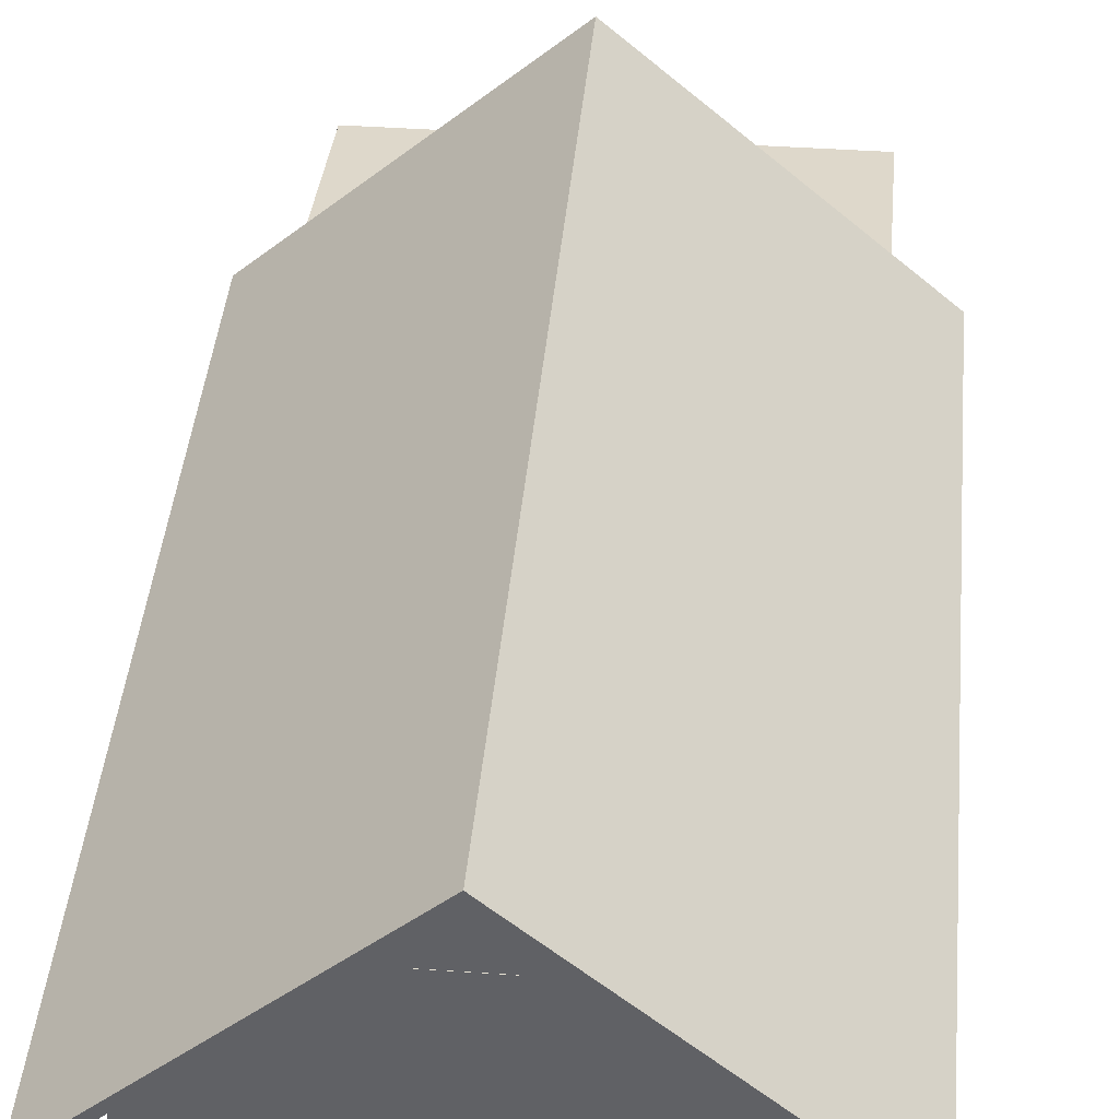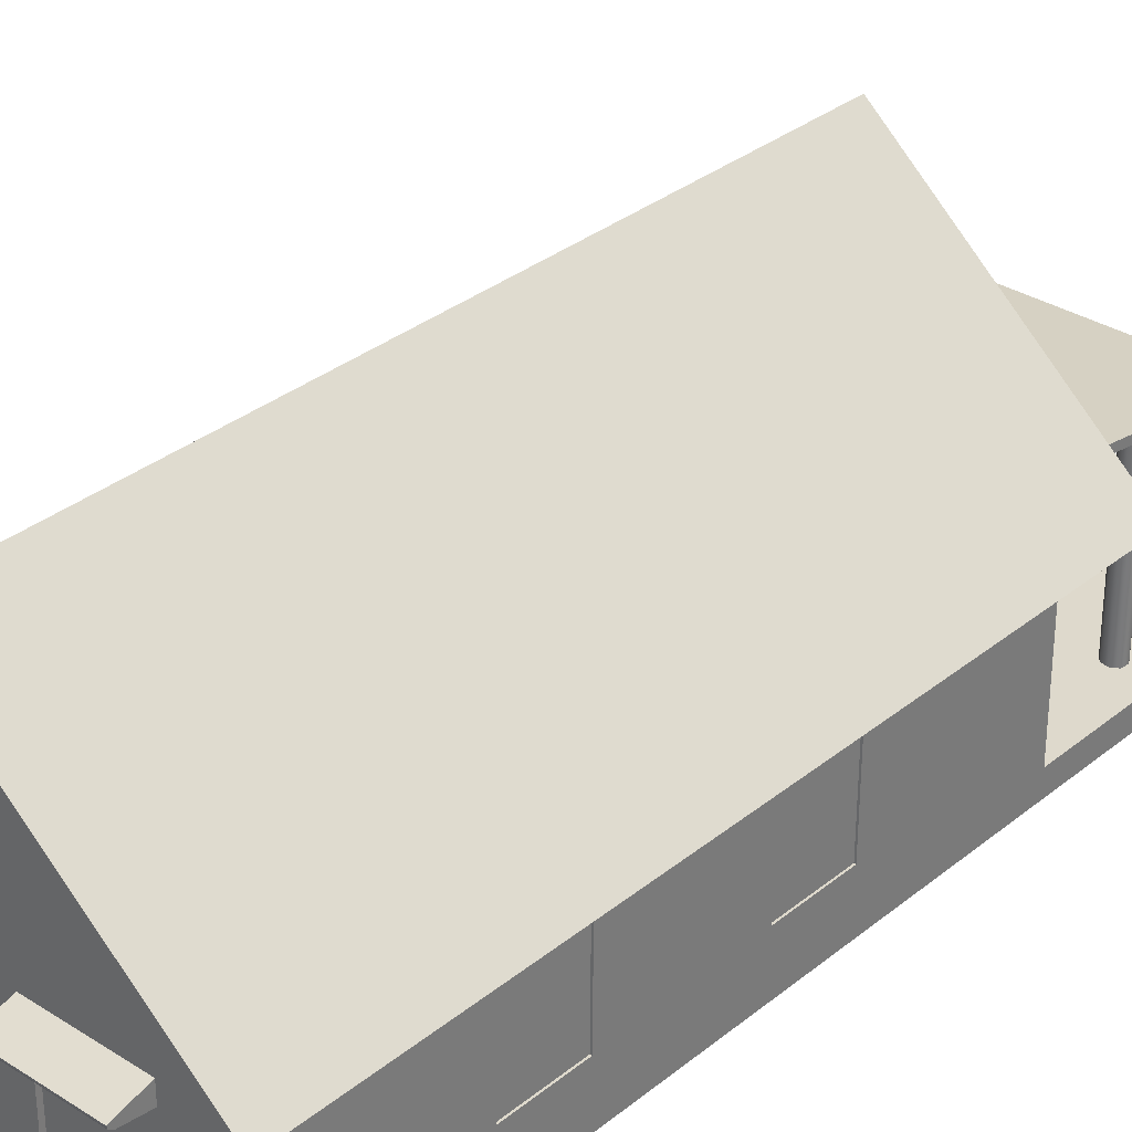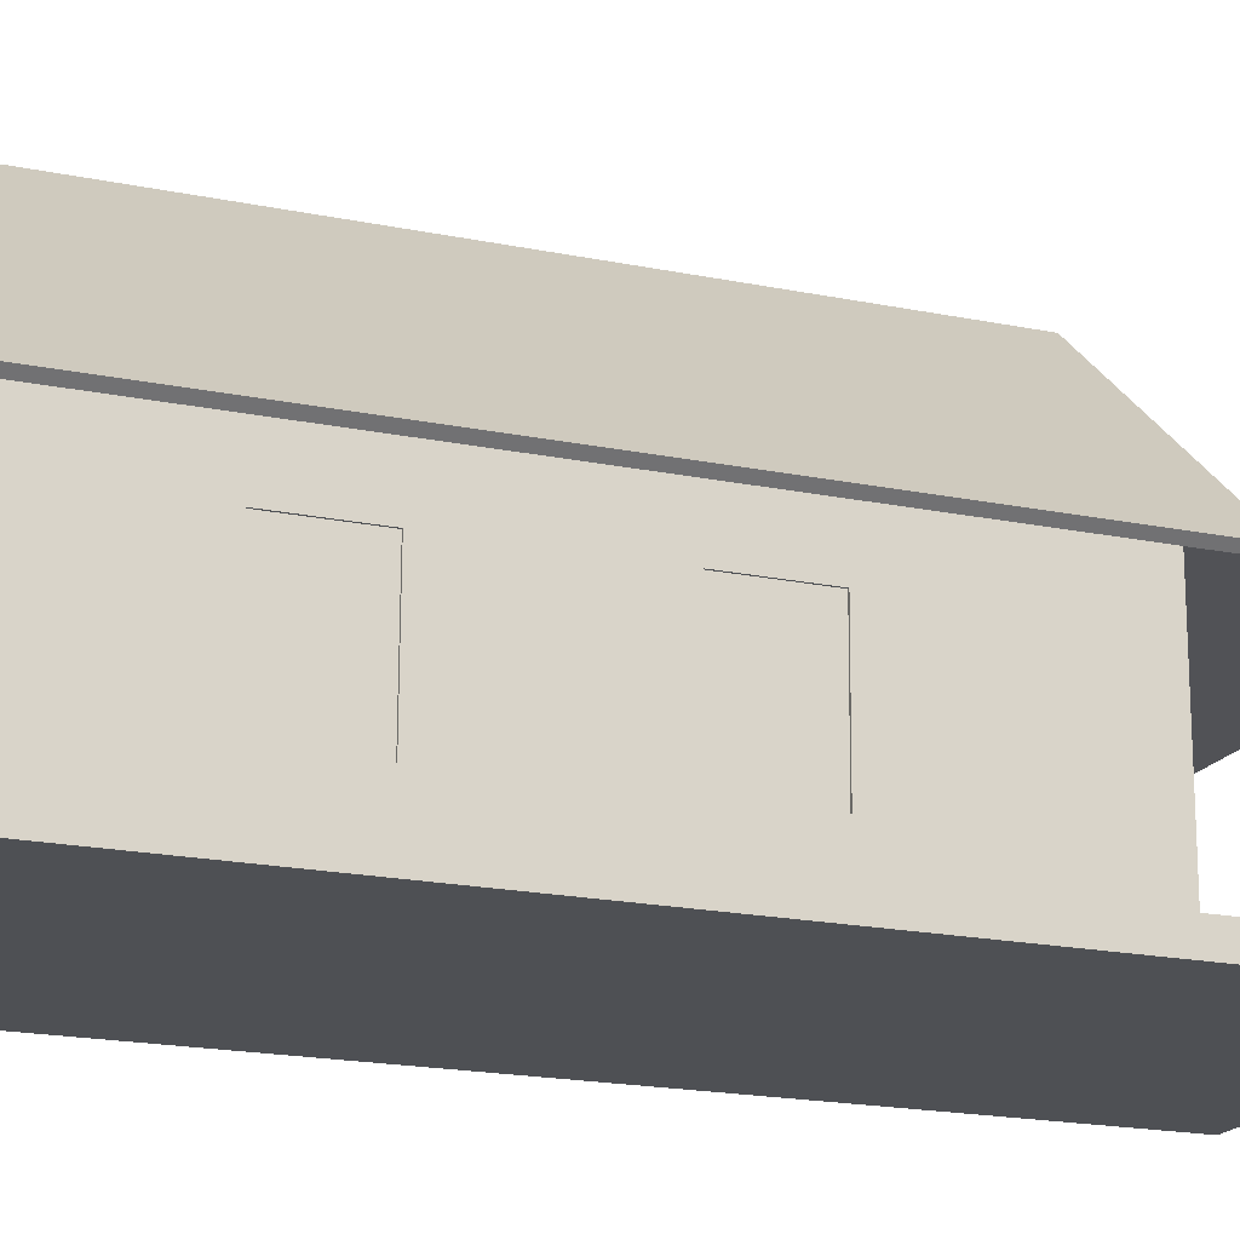
<metadata>
{"format":"obj","ext":"obj","renderer":"f3d","projection":"perspective","resolution":1024,"background":"white","views":[{"elev":39.7,"azim":5.0,"up":"+Y"},{"elev":32.2,"azim":41.7,"up":"+Y"},{"elev":-18.6,"azim":68.2,"up":"+Y"}]}
</metadata>
<code>
g default1
v -0.04048 -0.02169 -0.2975
v 0.03942 -0.02164 -0.2975
v 0.03942 -0.1729 -0.2975
v -0.03984 -0.1729 -0.2975
v 0.03643 -0.02494 0.4461
v 0.1416 -0.02494 0.4461
v 0.03643 -0.02185 0.447
v 0.1416 -0.02185 0.447
v 0.03643 -0.01203 0.4128
v 0.1416 -0.01203 0.4128
v 0.03643 -0.01512 0.4119
v 0.1416 -0.01512 0.4119
v 0.04083 -0.02494 0.4461
v 0.04083 -0.02185 0.447
v 0.04083 -0.01203 0.4128
v 0.04083 -0.01512 0.4119
v 0.1373 -0.02494 0.4461
v 0.1373 -0.02185 0.447
v 0.1373 -0.01203 0.4128
v 0.1373 -0.01512 0.4119
v 0.03643 -0.03118 0.4123
v 0.04083 -0.03118 0.4123
v 0.04083 -0.02773 0.4415
v 0.03643 -0.02773 0.4415
v 0.1373 -0.03118 0.4123
v 0.1373 -0.02773 0.4415
v 0.1416 -0.03118 0.4123
v 0.1416 -0.02773 0.4415
v 0.1351 -0.02098 0.4083
v 0.04459 -0.02098 0.4083
v 0.04419 -0.1983 0.4083
v 0.136 -0.1983 0.4083
v 0.1917 -0.1983 0.4129
v -0.1912 -0.1983 0.4129
v -0.1912 -0.1983 -0.3016
v 0.1917 -0.1983 -0.3016
v 0.1917 -0.1729 -0.3016
v -0.1912 -0.1729 -0.3016
v 0.1917 -0.1729 -0.5265
v -0.1912 -0.1729 -0.5265
v 0.1917 -0.1983 -0.5265
v -0.1912 -0.1983 -0.5265
v -0.03984 -0.1729 -0.3016
v 0.03942 -0.1729 -0.3016
v 0.04419 -0.1983 0.4129
v 0.136 -0.1983 0.4129
v 0.03614 -0.1729 -0.5265
v 0.03615 -0.1983 -0.5265
v -0.03667 -0.1729 -0.5265
v -0.03683 -0.1983 -0.5265
v -0.03675 -0.1856 -0.5265
v 0.03615 -0.1856 -0.5265
v -0.03675 -0.1856 -0.5603
v 0.03615 -0.1856 -0.5603
v 0.03615 -0.1983 -0.5603
v -0.03683 -0.1983 -0.5603
v 0.03614 -0.1729 -0.5434
v -0.03667 -0.1729 -0.5434
v 0.03615 -0.1856 -0.5434
v -0.03675 -0.1856 -0.5434
v 0.00022 0.2273 -0.3338
v -0.2411 0.01351 -0.3338
v 0.2445 0.01437 -0.3338
v 0.00022 0.2273 0.4451
v -0.2411 0.01351 0.4451
v 0.2445 0.01437 0.4451
v -0.2339 0.00875 0.4451
v 0.00608 0.2221 0.4451
v -0.0001 0.2165 0.4451
v 0.2371 0.00854 0.4451
v 0.2371 0.00855 -0.3338
v -0.00575 0.222 -0.3338
v -0.00012 0.2169 -0.3338
v -0.2339 0.00873 -0.3338
v -0.1663 -0.1764 -0.4303
v -0.1623 -0.1764 -0.4257
v -0.1545 -0.1764 -0.4241
v -0.1474 -0.1764 -0.4282
v -0.1463 -0.1764 -0.4363
v -0.1505 -0.1764 -0.4433
v -0.1585 -0.1764 -0.4445
v -0.1658 -0.1764 -0.4399
v -0.1663 0.03062 -0.4303
v -0.1623 0.03062 -0.4257
v -0.1545 0.03062 -0.4241
v -0.1474 0.03062 -0.4282
v -0.1463 0.03062 -0.4363
v -0.1505 0.03062 -0.4433
v -0.1585 0.03062 -0.4445
v -0.1658 0.03062 -0.4399
v 0.1947 0.0184 -0.5003
v -0.1919 0.0184 -0.5003
v 0.1947 0.02637 -0.5013
v -0.1919 0.02637 -0.5013
v 0.1946 0.05576 -0.3011
v -0.1919 0.05576 -0.3011
v 0.1946 0.04779 -0.3001
v -0.1919 0.04779 -0.3001
v 0.1438 -0.1764 -0.4303
v 0.1478 -0.1764 -0.4257
v 0.1556 -0.1764 -0.4241
v 0.1627 -0.1764 -0.4282
v 0.1638 -0.1764 -0.4363
v 0.1596 -0.1764 -0.4433
v 0.1516 -0.1764 -0.4445
v 0.1442 -0.1764 -0.4399
v 0.1438 0.03062 -0.4303
v 0.1478 0.03062 -0.4257
v 0.1556 0.03062 -0.4241
v 0.1627 0.03062 -0.4282
v 0.1638 0.03062 -0.4363
v 0.1596 0.03062 -0.4433
v 0.1516 0.03062 -0.4445
v 0.1442 0.03062 -0.4399
v 0.05239 0.1746 -0.3016
v 0.09488 0.1365 -0.3016
v 0.02238 0.1361 -0.3016
v 0.02287 0.1745 -0.3016
v -0.02923 0.1745 -0.3016
v -0.02924 0.1359 -0.3016
v -0.09551 0.1355 -0.3016
v -0.05208 0.1744 -0.3016
v 0.00022 0.2213 -0.3016
v 0.05239 0.1746 -0.3016
v 0.02287 0.1745 -0.3016
v -0.02923 0.1745 -0.3016
v -0.05208 0.1744 -0.3016
v -0.03984 -0.1729 -0.3016
v -0.04048 -0.02169 -0.3016
v -0.04048 -0.02169 -0.2975
v -0.03984 -0.1729 -0.2975
v 0.03942 -0.1729 -0.3016
v -0.03984 -0.1729 -0.3016
v -0.03984 -0.1729 -0.2975
v 0.03942 -0.1729 -0.2975
v 0.03942 -0.02164 -0.3016
v 0.03942 -0.1729 -0.3016
v 0.03942 -0.1729 -0.2975
v 0.03942 -0.02164 -0.2975
v -0.04048 -0.02169 -0.3016
v 0.03942 -0.02164 -0.3016
v 0.03942 -0.02164 -0.2975
v -0.04048 -0.02169 -0.2975
v -0.1912 -0.02178 -0.3016
v -0.04048 -0.02169 -0.3016
v -0.03984 -0.1729 -0.3016
v -0.1912 -0.1729 -0.3016
v -0.1912 -0.1406 -0.3016
v -0.1912 0.04965 -0.3016
v 0.1917 0.04965 -0.3016
v 0.1917 -0.02155 -0.3016
v 0.03942 -0.02164 -0.3016
v -0.04048 -0.02169 -0.3016
v -0.1912 -0.02178 -0.3016
v 0.03942 -0.02164 -0.3016
v 0.1917 -0.02155 -0.3016
v 0.1917 -0.1407 -0.3016
v 0.1917 -0.1729 -0.3016
v 0.03943 -0.1729 -0.3016
v 0.09488 0.1365 -0.3016
v 0.1917 0.04965 -0.3016
v -0.1912 0.04965 -0.3016
v -0.09551 0.1355 -0.3016
v -0.02924 0.1359 -0.3016
v 0.02238 0.1361 -0.3016
v 0.02383 0.1752 -0.3012
v 0.02333 0.1354 -0.3012
v -0.0302 0.1352 -0.3012
v -0.03019 0.1752 -0.3012
v 0.00022 0.2213 0.4129
v -0.05155 0.1749 0.4129
v -0.02929 0.1749 0.4129
v 0.02228 0.1748 0.4129
v 0.05215 0.1748 0.4129
v 0.1917 0.04965 0.4129
v -0.1912 0.04965 0.4129
v -0.1912 -0.02098 0.4129
v 0.04459 -0.02098 0.4129
v 0.1351 -0.02098 0.4129
v 0.1917 -0.02098 0.4129
v 0.1917 -0.02098 0.4129
v 0.1351 -0.02098 0.4129
v 0.136 -0.1983 0.4129
v 0.1917 -0.1983 0.4129
v 0.1917 -0.1414 0.4129
v 0.04459 -0.02098 0.4129
v -0.1912 -0.02098 0.4129
v -0.1912 -0.1414 0.4129
v -0.1912 -0.1983 0.4129
v 0.04419 -0.1983 0.4129
v 0.1351 -0.02098 0.4129
v 0.04459 -0.02098 0.4129
v 0.04459 -0.02098 0.4083
v 0.1351 -0.02098 0.4083
v 0.04459 -0.02098 0.4129
v 0.04419 -0.1983 0.4129
v 0.04419 -0.1983 0.4083
v 0.04459 -0.02098 0.4083
v 0.136 -0.1983 0.4129
v 0.1351 -0.02098 0.4129
v 0.1351 -0.02098 0.4083
v 0.136 -0.1983 0.4083
v 0.02228 0.1748 0.4129
v 0.02257 0.1391 0.4129
v 0.09187 0.1392 0.4129
v 0.05215 0.1748 0.4129
v -0.09155 0.1391 0.4129
v -0.1912 0.04965 0.4129
v 0.1917 0.04965 0.4129
v 0.09187 0.1392 0.4129
v 0.02257 0.1391 0.4129
v -0.02959 0.1391 0.4129
v -0.05155 0.1749 0.4129
v -0.09155 0.1391 0.4129
v -0.02959 0.1391 0.4129
v -0.02929 0.1749 0.4129
v 0.04419 -0.1983 0.4363
v 0.136 -0.1983 0.4363
v 0.136 -0.1874 0.4363
v 0.04419 -0.1874 0.4363
v 0.04419 -0.1983 0.4129
v 0.136 -0.1983 0.4129
v 0.136 -0.1983 0.4363
v 0.04419 -0.1983 0.4363
v 0.136 -0.1983 0.4129
v 0.136 -0.1874 0.4129
v 0.136 -0.1874 0.4363
v 0.136 -0.1983 0.4363
v 0.136 -0.1874 0.4129
v 0.04419 -0.1874 0.4129
v 0.04419 -0.1874 0.4363
v 0.136 -0.1874 0.4363
v 0.04419 -0.1874 0.4129
v 0.04419 -0.1983 0.4129
v 0.04419 -0.1983 0.4363
v 0.04419 -0.1874 0.4363
v -0.03039 0.1754 0.4121
v -0.0307 0.1385 0.4121
v 0.02309 0.1386 0.4121
v 0.02278 0.1754 0.4121
v 0.1917 -0.02114 0.2137
v 0.1917 -0.02098 0.4129
v 0.1917 -0.1414 0.4129
v 0.1917 -0.1412 0.2145
v 0.1917 0.04965 -0.3016
v 0.1917 0.04965 0.4129
v 0.1917 -0.02098 0.4129
v 0.1917 -0.02114 0.2137
v 0.1917 -0.0212 0.1337
v 0.1917 -0.02133 -0.0256
v 0.1917 -0.0214 -0.1064
v 0.1917 -0.02155 -0.3016
v 0.1917 -0.1407 -0.3016
v 0.1917 -0.1409 -0.1056
v 0.1917 -0.1409 -0.02482
v 0.1917 -0.1411 0.1345
v 0.1917 -0.1412 0.2145
v 0.1917 -0.1414 0.4129
v 0.1917 -0.1983 0.4129
v 0.1917 -0.1983 -0.3016
v 0.1917 -0.1729 -0.3016
v 0.1917 -0.02155 -0.3016
v 0.1917 -0.0214 -0.1064
v 0.1917 -0.1409 -0.1056
v 0.1917 -0.1407 -0.3016
v 0.1917 -0.02133 -0.0256
v 0.1917 -0.0212 0.1337
v 0.1917 -0.1411 0.1345
v 0.1917 -0.1409 -0.02482
v 0.1917 -0.0214 -0.1064
v 0.1917 -0.02133 -0.0256
v 0.1853 -0.02133 -0.0256
v 0.1853 -0.0214 -0.1064
v 0.1917 -0.02133 -0.0256
v 0.1917 -0.1409 -0.02482
v 0.1853 -0.1409 -0.02482
v 0.1853 -0.02133 -0.0256
v 0.1917 -0.1409 -0.02482
v 0.1917 -0.1409 -0.1056
v 0.1853 -0.1409 -0.1056
v 0.1853 -0.1409 -0.02482
v 0.1917 -0.1409 -0.1056
v 0.1917 -0.0214 -0.1064
v 0.1853 -0.0214 -0.1064
v 0.1853 -0.1409 -0.1056
v 0.1917 -0.0212 0.1337
v 0.1917 -0.02114 0.2137
v 0.1853 -0.02114 0.2137
v 0.1853 -0.0212 0.1337
v 0.1917 -0.02114 0.2137
v 0.1917 -0.1412 0.2145
v 0.1853 -0.1412 0.2145
v 0.1853 -0.02114 0.2137
v 0.1917 -0.1412 0.2145
v 0.1917 -0.1411 0.1345
v 0.1853 -0.1411 0.1345
v 0.1853 -0.1412 0.2145
v 0.1917 -0.1411 0.1345
v 0.1917 -0.0212 0.1337
v 0.1853 -0.0212 0.1337
v 0.1853 -0.1411 0.1345
v 0.1899 -0.0214 -0.1064
v 0.1899 -0.02133 -0.0256
v 0.1899 -0.1409 -0.02482
v 0.1899 -0.1409 -0.1056
v 0.1899 -0.0212 0.1337
v 0.1899 -0.02114 0.2137
v 0.1899 -0.1412 0.2145
v 0.1899 -0.1411 0.1345
v -0.1912 0.04965 0.4129
v -0.1912 0.04965 -0.3016
v -0.1912 -0.02178 -0.3016
v -0.1912 -0.02156 -0.1066
v -0.1912 -0.02147 -0.02538
v -0.1912 -0.0213 0.1338
v -0.1912 -0.02121 0.2137
v -0.1912 -0.02098 0.4129
v -0.1912 -0.1414 0.4129
v -0.1912 -0.1412 0.2137
v -0.1912 -0.1411 0.1338
v -0.1912 -0.1409 -0.02459
v -0.1912 -0.1409 -0.1058
v -0.1912 -0.1406 -0.3016
v -0.1912 -0.1729 -0.3016
v -0.1912 -0.1983 -0.3016
v -0.1912 -0.1983 0.4129
v -0.1912 -0.02156 -0.1066
v -0.1912 -0.02178 -0.3016
v -0.1912 -0.1406 -0.3016
v -0.1912 -0.1409 -0.1058
v -0.1912 -0.02098 0.4129
v -0.1912 -0.02121 0.2137
v -0.1912 -0.1412 0.2137
v -0.1912 -0.1414 0.4129
v -0.1912 -0.0213 0.1338
v -0.1912 -0.02147 -0.02538
v -0.1912 -0.1409 -0.02459
v -0.1912 -0.1411 0.1338
v -0.1912 -0.02121 0.2137
v -0.1912 -0.0213 0.1338
v -0.1841 -0.0213 0.1338
v -0.1841 -0.02121 0.2137
v -0.1912 -0.0213 0.1338
v -0.1912 -0.1411 0.1338
v -0.1841 -0.1411 0.1338
v -0.1841 -0.0213 0.1338
v -0.1912 -0.1411 0.1338
v -0.1912 -0.1412 0.2137
v -0.1841 -0.1412 0.2137
v -0.1841 -0.1411 0.1338
v -0.1912 -0.1412 0.2137
v -0.1912 -0.02121 0.2137
v -0.1841 -0.02121 0.2137
v -0.1841 -0.1412 0.2137
v -0.1912 -0.02147 -0.02538
v -0.1912 -0.02156 -0.1066
v -0.1841 -0.02156 -0.1066
v -0.1841 -0.02147 -0.02538
v -0.1912 -0.02156 -0.1066
v -0.1912 -0.1409 -0.1058
v -0.1841 -0.1409 -0.1058
v -0.1841 -0.02156 -0.1066
v -0.1912 -0.1409 -0.1058
v -0.1912 -0.1409 -0.02459
v -0.1841 -0.1409 -0.02459
v -0.1841 -0.1409 -0.1058
v -0.1912 -0.1409 -0.02459
v -0.1912 -0.02147 -0.02538
v -0.1841 -0.02147 -0.02538
v -0.1841 -0.1409 -0.02459
v -0.1905 -0.02121 0.2137
v -0.1905 -0.0213 0.1338
v -0.1905 -0.1411 0.1338
v -0.1905 -0.1412 0.2137
v -0.1905 -0.02147 -0.02538
v -0.1905 -0.02156 -0.1066
v -0.1905 -0.1409 -0.1058
v -0.1905 -0.1409 -0.02459
g initialShadingGroup initialShadingGroup1 initialShadingGroup2 polySurface73 polySurface74 polySurface1
f 1 2 4
f 4 2 3
f 7 5 14
f 5 13 14
f 14 13 18
f 6 8 17
f 8 18 17
f 13 17 18
f 9 7 15
f 7 14 15
f 15 14 19
f 8 10 18
f 10 19 18
f 14 18 19
f 21 22 24
f 24 22 23
f 21 24 11
f 7 9 5
f 5 9 24
f 9 11 24
f 13 16 17
f 17 16 20
f 26 25 28
f 28 25 27
f 10 12 20
f 20 12 25
f 12 27 25
f 13 23 16
f 16 23 22
f 13 5 23
f 23 5 24
f 17 20 26
f 26 20 25
f 27 12 28
f 10 8 12
f 8 6 12
f 6 28 12
f 6 17 28
f 28 17 26
f 9 15 16
f 10 20 19
f 16 15 20
f 15 19 20
f 9 16 11
f 16 22 11
f 22 21 11
f 30 31 29
f 29 31 32
f 40 49 42
f 49 51 42
f 51 50 42
f 38 43 40
f 40 43 49
f 43 44 49
f 49 44 47
f 37 39 44
f 44 39 47
f 37 36 39
f 39 36 41
f 35 36 34
f 34 36 45
f 45 36 46
f 36 33 46
f 35 38 42
f 42 38 40
f 35 42 36
f 42 50 36
f 50 48 36
f 48 41 36
f 35 36 38
f 38 36 37
f 47 39 52
f 39 41 52
f 41 48 52
f 54 55 53
f 53 55 56
f 57 59 58
f 58 59 60
f 51 52 53
f 53 52 54
f 52 48 54
f 54 48 55
f 48 50 55
f 55 50 56
f 50 51 56
f 56 51 53
f 49 47 58
f 58 47 57
f 47 52 57
f 57 52 59
f 52 51 59
f 59 51 60
f 51 49 60
f 60 49 58
f 61 72 64
f 62 65 72
f 72 65 64
f 62 74 65
f 65 74 67
f 63 61 66
f 64 68 61
f 61 68 66
f 63 71 61
f 72 61 73
f 61 71 73
f 65 67 64
f 68 64 69
f 64 67 69
f 69 70 68
f 68 70 66
f 73 74 72
f 72 74 62
f 70 71 66
f 66 71 63
f 70 69 71
f 71 69 73
f 73 69 74
f 74 69 67
f 75 76 83
f 83 76 84
f 76 77 84
f 84 77 85
f 77 78 85
f 85 78 86
f 78 79 86
f 86 79 87
f 79 80 87
f 87 80 88
f 80 81 88
f 88 81 89
f 81 82 89
f 89 82 90
f 82 75 90
f 90 75 83
f 82 81 75
f 81 80 75
f 80 79 75
f 75 79 76
f 76 79 77
f 79 78 77
f 90 83 89
f 89 83 88
f 88 83 87
f 83 84 87
f 84 85 87
f 85 86 87
f 91 92 93
f 93 92 94
f 93 94 95
f 95 94 96
f 95 96 97
f 97 96 98
f 97 98 91
f 91 98 92
f 92 98 94
f 94 98 96
f 91 93 97
f 97 93 95
f 99 100 107
f 107 100 108
f 100 101 108
f 108 101 109
f 101 102 109
f 109 102 110
f 102 103 110
f 110 103 111
f 103 104 111
f 111 104 112
f 104 105 112
f 112 105 113
f 105 106 113
f 113 106 114
f 106 99 114
f 114 99 107
f 106 105 99
f 105 104 99
f 104 103 99
f 99 103 100
f 100 103 101
f 103 102 101
f 114 107 113
f 113 107 112
f 112 107 111
f 107 108 111
f 108 109 111
f 109 110 111
f 116 117 115
f 115 117 118
f 119 120 122
f 122 120 121
f 124 125 123
f 127 123 126
f 123 125 126
f 128 129 131
f 131 129 130
f 132 133 135
f 135 133 134
f 136 137 139
f 139 137 138
f 140 141 143
f 143 141 142
f 146 147 145
f 147 148 145
f 144 145 148
f 149 150 154
f 154 150 153
f 153 150 152
f 150 151 152
f 156 157 155
f 158 159 157
f 155 157 159
f 161 162 160
f 160 162 165
f 165 162 164
f 162 163 164
f 166 167 169
f 169 167 168
f 171 172 170
f 174 170 173
f 170 172 173
f 175 176 180
f 180 176 179
f 179 176 178
f 176 177 178
f 181 182 185
f 184 185 183
f 182 183 185
f 186 187 190
f 187 188 190
f 188 189 190
f 191 192 194
f 194 192 193
f 195 196 198
f 198 196 197
f 199 200 202
f 202 200 201
f 203 204 206
f 206 204 205
f 208 209 207
f 207 209 212
f 212 209 211
f 209 210 211
f 214 215 213
f 213 215 216
f 217 218 220
f 220 218 219
f 221 222 224
f 224 222 223
f 225 226 228
f 228 226 227
f 229 230 232
f 232 230 231
f 233 234 236
f 236 234 235
f 237 238 240
f 240 238 239
f 241 242 244
f 244 242 243
f 245 246 252
f 252 246 251
f 251 246 250
f 250 246 249
f 249 246 248
f 246 247 248
f 253 254 261
f 259 260 258
f 258 260 257
f 257 260 256
f 256 260 255
f 255 260 254
f 254 260 261
f 262 263 265
f 265 263 264
f 266 267 269
f 269 267 268
f 270 271 273
f 273 271 272
f 274 275 277
f 277 275 276
f 278 279 281
f 281 279 280
f 282 283 285
f 285 283 284
f 286 287 289
f 289 287 288
f 290 291 293
f 293 291 292
f 294 295 297
f 297 295 296
f 298 299 301
f 301 299 300
f 302 303 305
f 305 303 304
f 306 307 309
f 309 307 308
f 310 311 317
f 317 311 316
f 316 311 315
f 315 311 314
f 314 311 313
f 311 312 313
f 323 324 322
f 325 326 324
f 324 326 322
f 322 326 321
f 321 326 320
f 320 326 319
f 318 319 326
f 328 329 327
f 327 329 330
f 331 332 334
f 334 332 333
f 336 337 335
f 335 337 338
f 339 340 342
f 342 340 341
f 343 344 346
f 346 344 345
f 347 348 350
f 350 348 349
f 351 352 354
f 354 352 353
f 355 356 358
f 358 356 357
f 359 360 362
f 362 360 361
f 363 364 366
f 366 364 365
f 367 368 370
f 370 368 369
f 371 372 374
f 374 372 373
f 376 377 375
f 375 377 378

</code>
